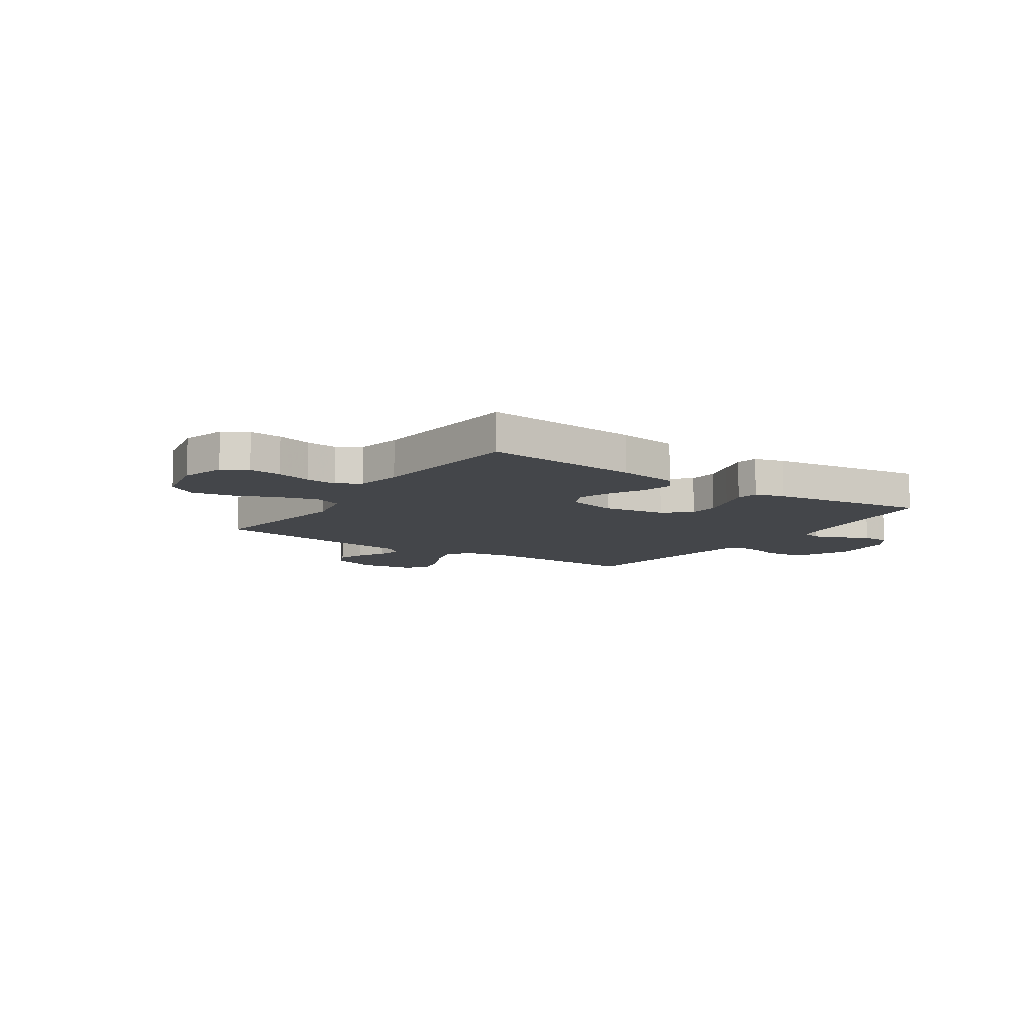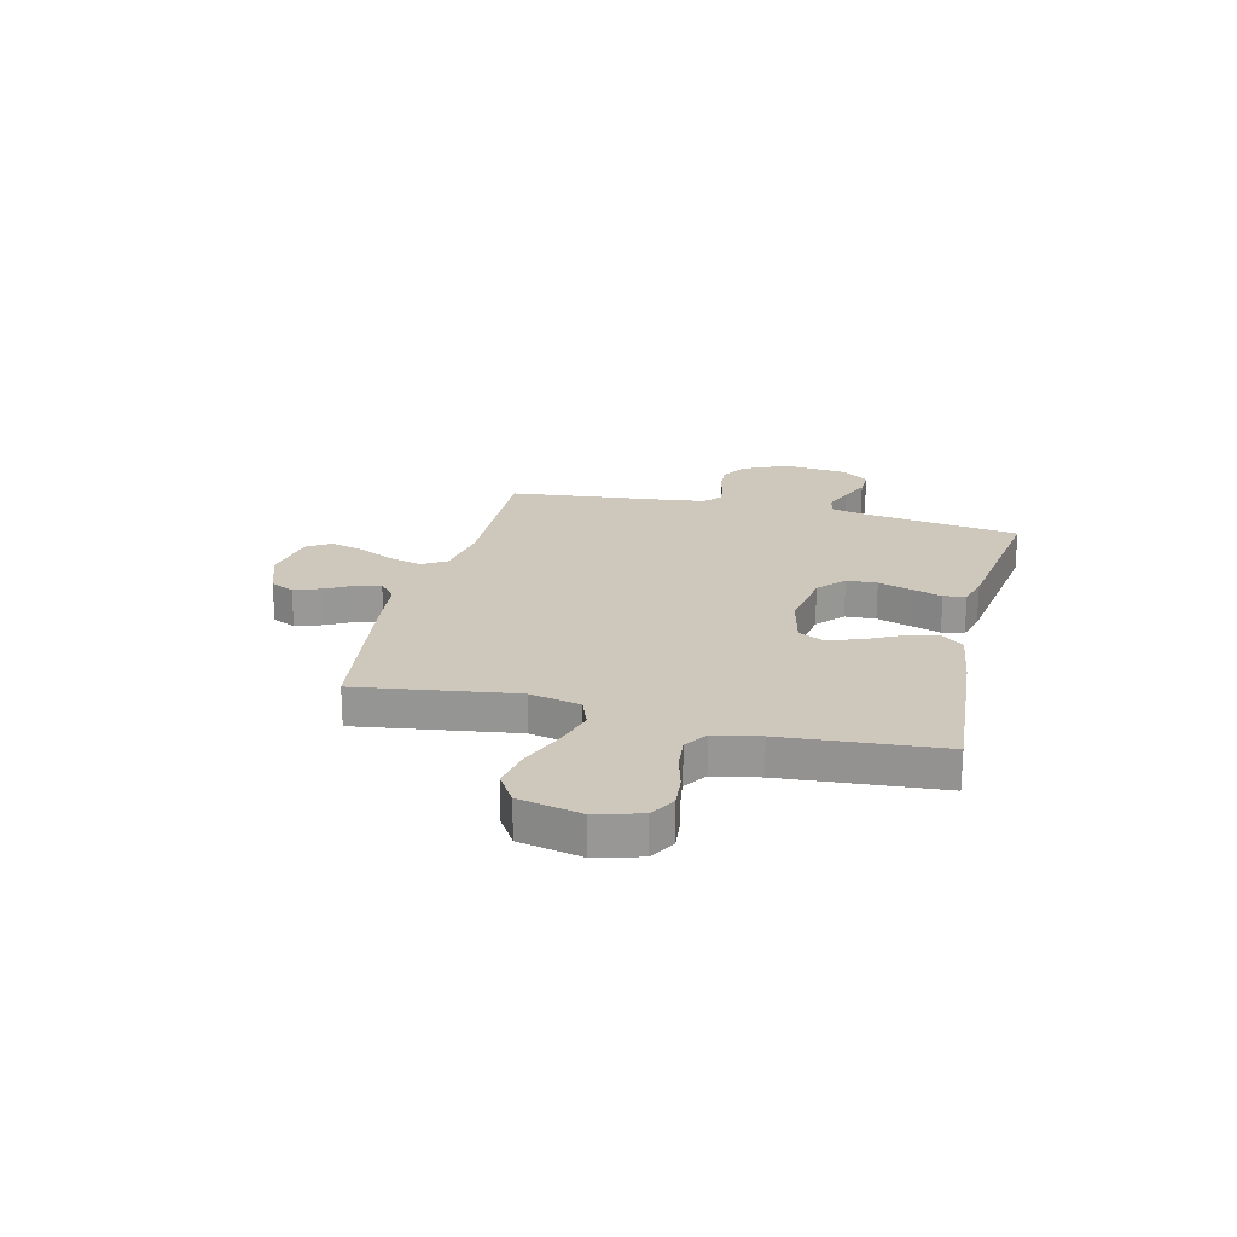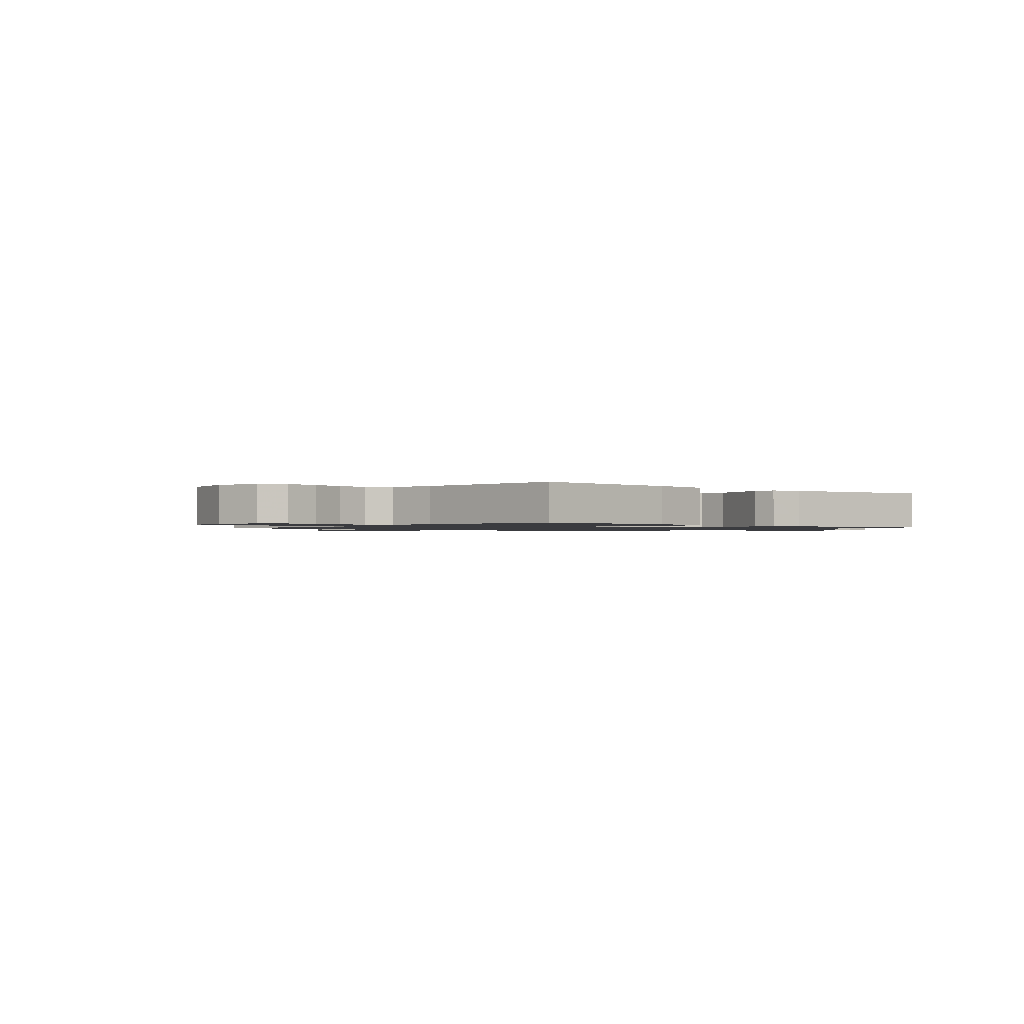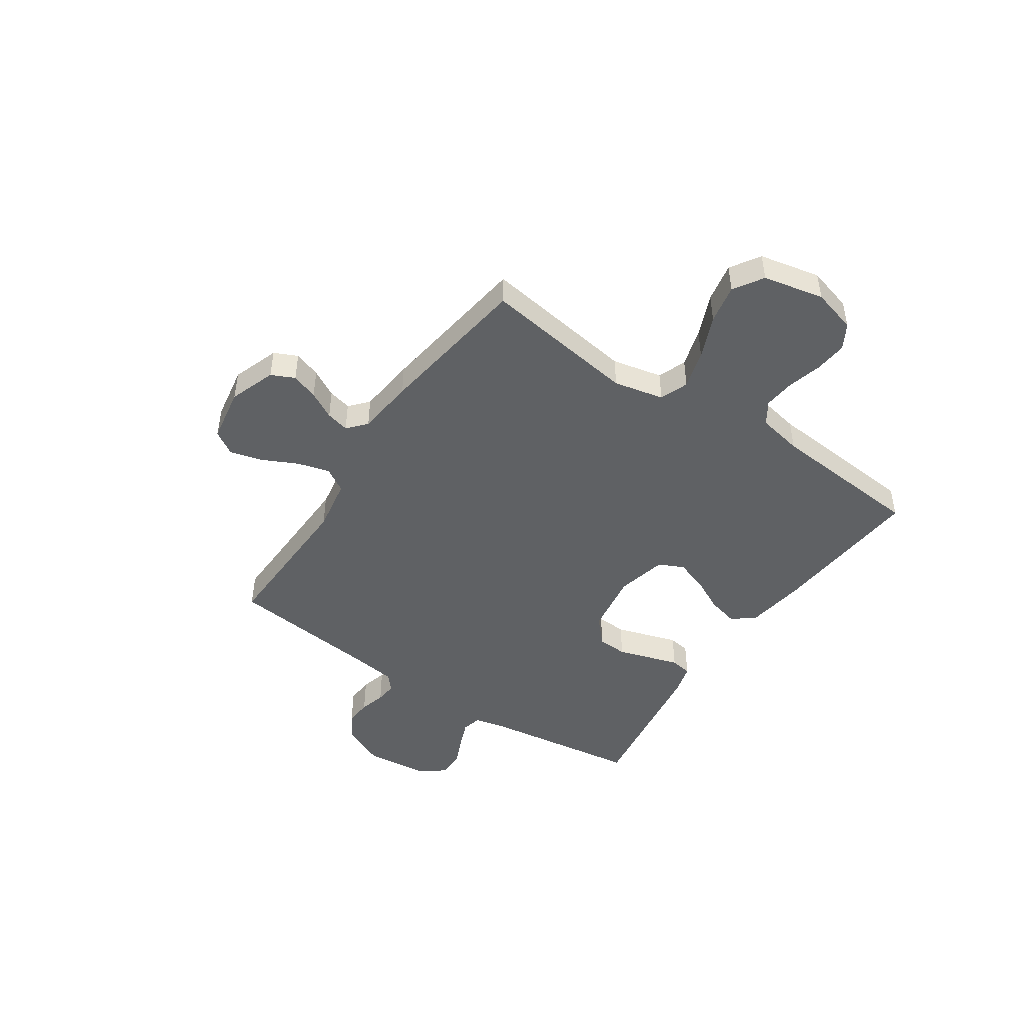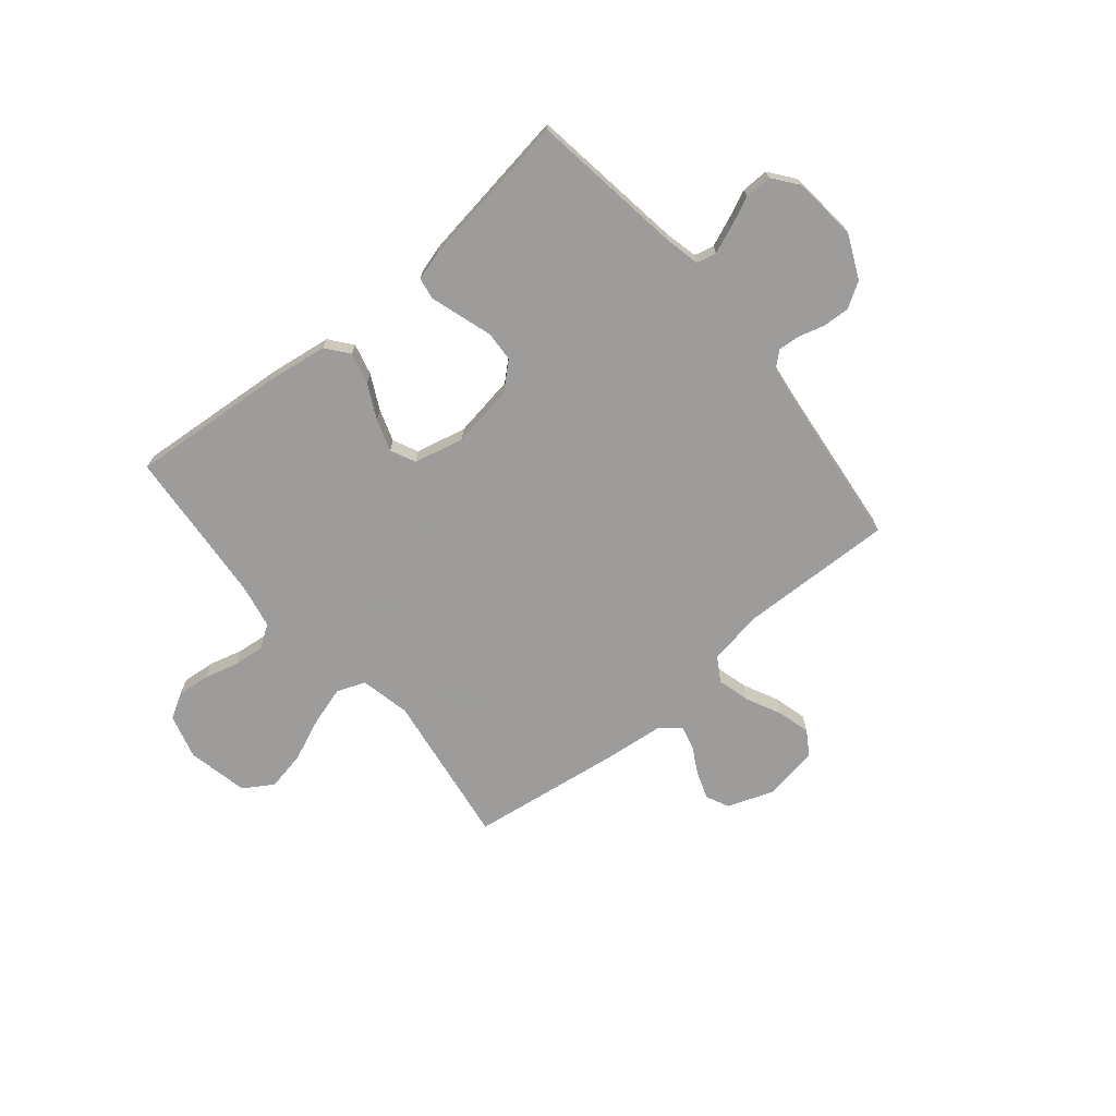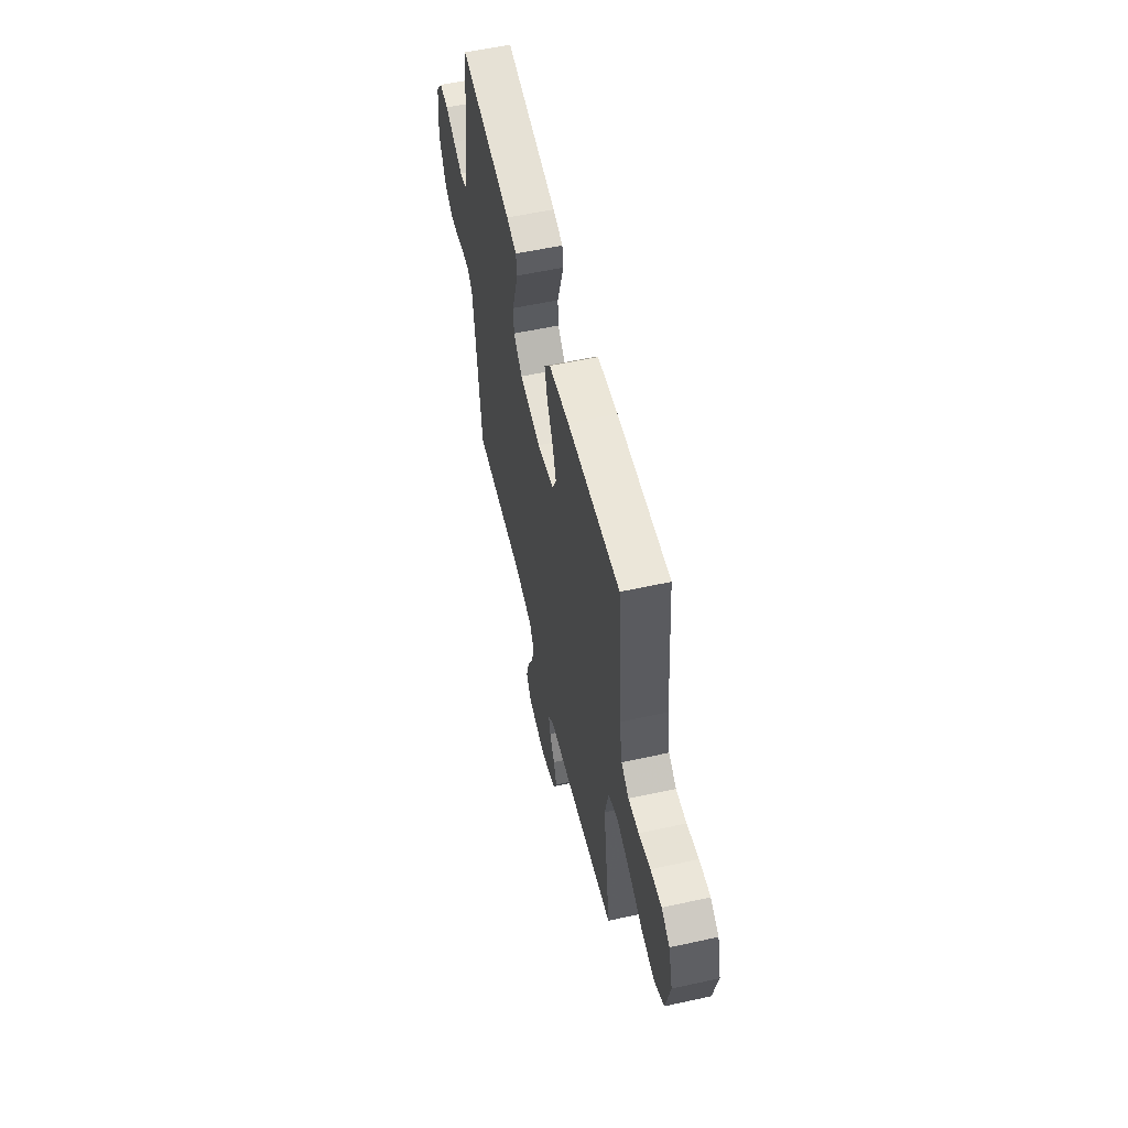
<metadata>
{"format":"obj","ext":"obj","renderer":"f3d","projection":"perspective","resolution":1024,"background":"white","views":[{"elev":-9.8,"azim":-34.2,"up":"+Y"},{"elev":21.8,"azim":-76.2,"up":"+Y"},{"elev":-1.2,"azim":-40.6,"up":"+Y"},{"elev":-46.7,"azim":-124.0,"up":"+Y"},{"elev":-70.3,"azim":39.8,"up":"+Y"},{"elev":56.7,"azim":-102.9,"up":"+Z"}]}
</metadata>
<code>
v -0.5 0.07 -0.5
v -0.456 0.07 -0.2
v -0.477 0.07 -0.103
v -0.532 0.07 -0.082
v -0.607 0.07 -0.104
v -0.69 0.07 -0.139
v -0.766 0.07 -0.154
v -0.823 0.07 -0.118
v -0.848 0.07 0
v -0.824 0.07 0.086
v -0.776 0.07 0.114
v -0.713 0.07 0.108
v -0.646 0.07 0.09
v -0.586 0.07 0.084
v -0.542 0.07 0.113
v -0.525 0.07 0.2
v -0.5 0.07 0.5
v -0.2 0.07 0.475
v -0.084 0.07 0.458
v -0.05 0.07 0.415
v -0.065 0.07 0.355
v -0.099 0.07 0.288
v -0.12 0.07 0.226
v -0.097 0.07 0.178
v 0 0.07 0.155
v 0.121 0.07 0.174
v 0.171 0.07 0.219
v 0.174 0.07 0.277
v 0.154 0.07 0.341
v 0.136 0.07 0.398
v 0.143 0.07 0.44
v 0.2 0.07 0.456
v 0.5 0.07 0.5
v 0.542 0.07 0.2
v 0.557 0.07 0.135
v 0.595 0.07 0.126
v 0.648 0.07 0.147
v 0.704 0.07 0.172
v 0.756 0.07 0.173
v 0.793 0.07 0.125
v 0.806 0.07 0
v 0.767 0.07 -0.084
v 0.718 0.07 -0.114
v 0.666 0.07 -0.111
v 0.616 0.07 -0.097
v 0.574 0.07 -0.093
v 0.544 0.07 -0.12
v 0.533 0.07 -0.2
v 0.5 0.07 -0.5
v 0.2 0.07 -0.491
v 0.096 0.07 -0.509
v 0.068 0.07 -0.555
v 0.085 0.07 -0.618
v 0.118 0.07 -0.686
v 0.135 0.07 -0.749
v 0.106 0.07 -0.795
v 0 0.07 -0.813
v -0.09 0.07 -0.781
v -0.111 0.07 -0.736
v -0.093 0.07 -0.684
v -0.064 0.07 -0.631
v -0.053 0.07 -0.586
v -0.089 0.07 -0.554
v -0.2 0.07 -0.542
v -0.5 0 -0.5
v -0.456 0 -0.2
v -0.477 0 -0.103
v -0.532 0 -0.082
v -0.607 0 -0.104
v -0.69 0 -0.139
v -0.766 0 -0.154
v -0.823 0 -0.118
v -0.848 0 0
v -0.824 0 0.086
v -0.776 0 0.114
v -0.713 0 0.108
v -0.646 0 0.09
v -0.586 0 0.084
v -0.542 0 0.113
v -0.525 0 0.2
v -0.5 0 0.5
v -0.2 0 0.475
v -0.084 0 0.458
v -0.05 0 0.415
v -0.065 0 0.355
v -0.099 0 0.288
v -0.12 0 0.226
v -0.097 0 0.178
v 0 0 0.155
v 0.121 0 0.174
v 0.171 0 0.219
v 0.174 0 0.277
v 0.154 0 0.341
v 0.136 0 0.398
v 0.143 0 0.44
v 0.2 0 0.456
v 0.5 0 0.5
v 0.542 0 0.2
v 0.557 0 0.135
v 0.595 0 0.126
v 0.648 0 0.147
v 0.704 0 0.172
v 0.756 0 0.173
v 0.793 0 0.125
v 0.806 0 0
v 0.767 0 -0.084
v 0.718 0 -0.114
v 0.666 0 -0.111
v 0.616 0 -0.097
v 0.574 0 -0.093
v 0.544 0 -0.12
v 0.533 0 -0.2
v 0.5 0 -0.5
v 0.2 0 -0.491
v 0.096 0 -0.509
v 0.068 0 -0.555
v 0.085 0 -0.618
v 0.118 0 -0.686
v 0.135 0 -0.749
v 0.106 0 -0.795
v 0 0 -0.813
v -0.09 0 -0.781
v -0.111 0 -0.736
v -0.093 0 -0.684
v -0.064 0 -0.631
v -0.053 0 -0.586
v -0.089 0 -0.554
v -0.2 0 -0.542
f 63 64 1 2
f 62 63 2 3
f 59 60 61
f 58 59 61
f 57 58 61
f 56 57 61
f 55 56 61
f 54 55 61
f 53 54 61
f 52 53 61 62
f 51 52 62 3
f 48 49 50
f 50 51 3
f 48 50 3
f 47 48 3
f 43 44 45
f 42 43 45
f 41 42 45
f 40 41 45
f 39 40 45
f 38 39 45
f 37 38 45
f 36 37 45 46
f 47 3 4
f 46 47 4
f 36 46 4
f 35 36 4
f 32 33 34
f 31 32 34
f 30 31 34
f 29 30 34
f 28 29 34 35
f 20 21 22
f 19 20 22
f 18 19 22
f 17 18 22
f 16 17 22
f 15 16 22 23
f 14 15 23 24
f 11 12 13
f 10 11 13
f 9 10 13
f 8 9 13
f 7 8 13
f 6 7 13
f 5 6 13
f 4 5 13 14
f 27 28 35
f 26 27 35
f 25 26 35 4
f 4 14 24 25
f 66 65 128 127
f 67 66 127 126
f 125 124 123
f 125 123 122
f 125 122 121
f 125 121 120
f 125 120 119
f 125 119 118
f 125 118 117
f 126 125 117 116
f 67 126 116 115
f 114 113 112
f 67 115 114
f 67 114 112
f 67 112 111
f 109 108 107
f 109 107 106
f 109 106 105
f 109 105 104
f 109 104 103
f 109 103 102
f 109 102 101
f 110 109 101 100
f 68 67 111
f 68 111 110
f 68 110 100
f 68 100 99
f 98 97 96
f 98 96 95
f 98 95 94
f 98 94 93
f 99 98 93 92
f 86 85 84
f 86 84 83
f 86 83 82
f 86 82 81
f 86 81 80
f 87 86 80 79
f 88 87 79 78
f 77 76 75
f 77 75 74
f 77 74 73
f 77 73 72
f 77 72 71
f 77 71 70
f 77 70 69
f 78 77 69 68
f 99 92 91
f 99 91 90
f 68 99 90 89
f 89 88 78 68
f 1 65 66 2
f 2 66 67 3
f 3 67 68 4
f 4 68 69 5
f 5 69 70 6
f 6 70 71 7
f 7 71 72 8
f 8 72 73 9
f 9 73 74 10
f 10 74 75 11
f 11 75 76 12
f 12 76 77 13
f 13 77 78 14
f 14 78 79 15
f 15 79 80 16
f 16 80 81 17
f 17 81 82 18
f 18 82 83 19
f 19 83 84 20
f 20 84 85 21
f 21 85 86 22
f 22 86 87 23
f 23 87 88 24
f 24 88 89 25
f 25 89 90 26
f 26 90 91 27
f 27 91 92 28
f 28 92 93 29
f 29 93 94 30
f 30 94 95 31
f 31 95 96 32
f 32 96 97 33
f 33 97 98 34
f 34 98 99 35
f 35 99 100 36
f 36 100 101 37
f 37 101 102 38
f 38 102 103 39
f 39 103 104 40
f 40 104 105 41
f 41 105 106 42
f 42 106 107 43
f 43 107 108 44
f 44 108 109 45
f 45 109 110 46
f 46 110 111 47
f 47 111 112 48
f 48 112 113 49
f 49 113 114 50
f 50 114 115 51
f 51 115 116 52
f 52 116 117 53
f 53 117 118 54
f 54 118 119 55
f 55 119 120 56
f 56 120 121 57
f 57 121 122 58
f 58 122 123 59
f 59 123 124 60
f 60 124 125 61
f 61 125 126 62
f 62 126 127 63
f 63 127 128 64
f 64 128 65 1

</code>
